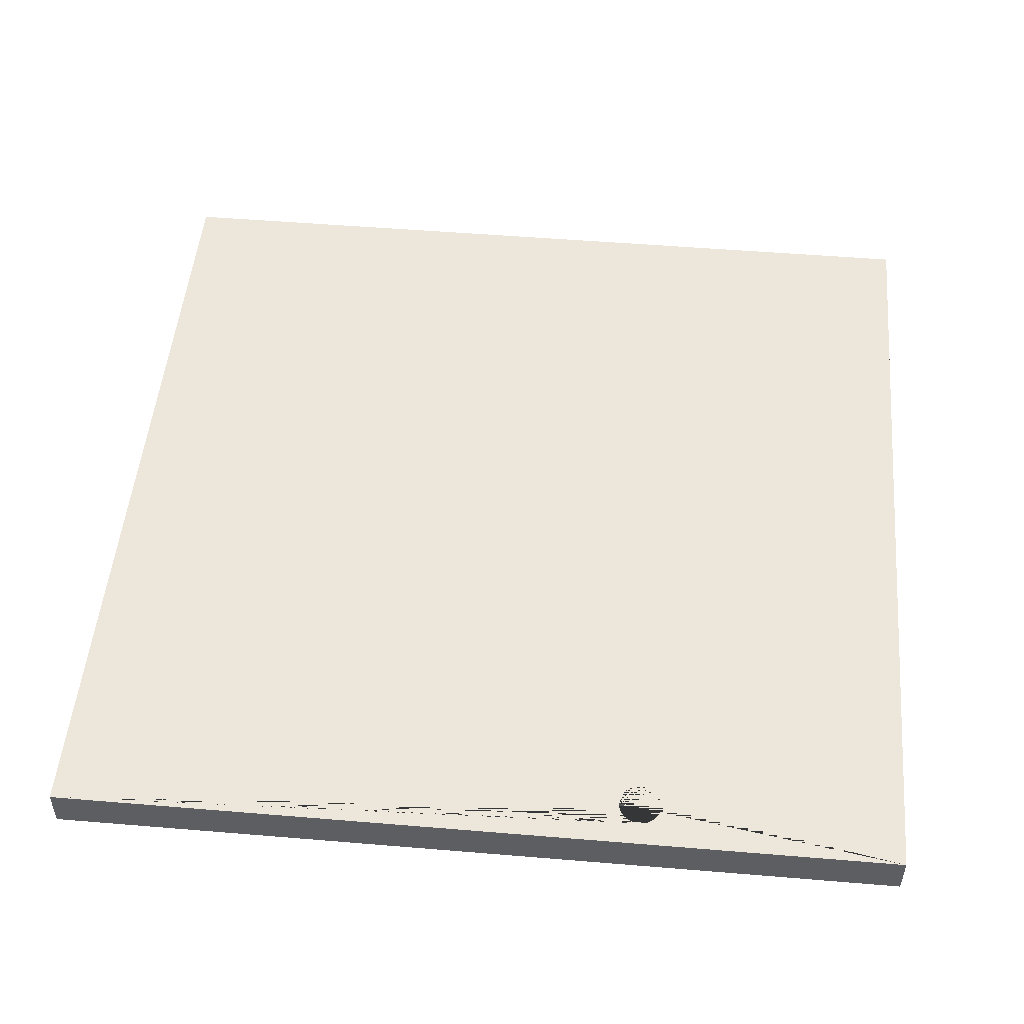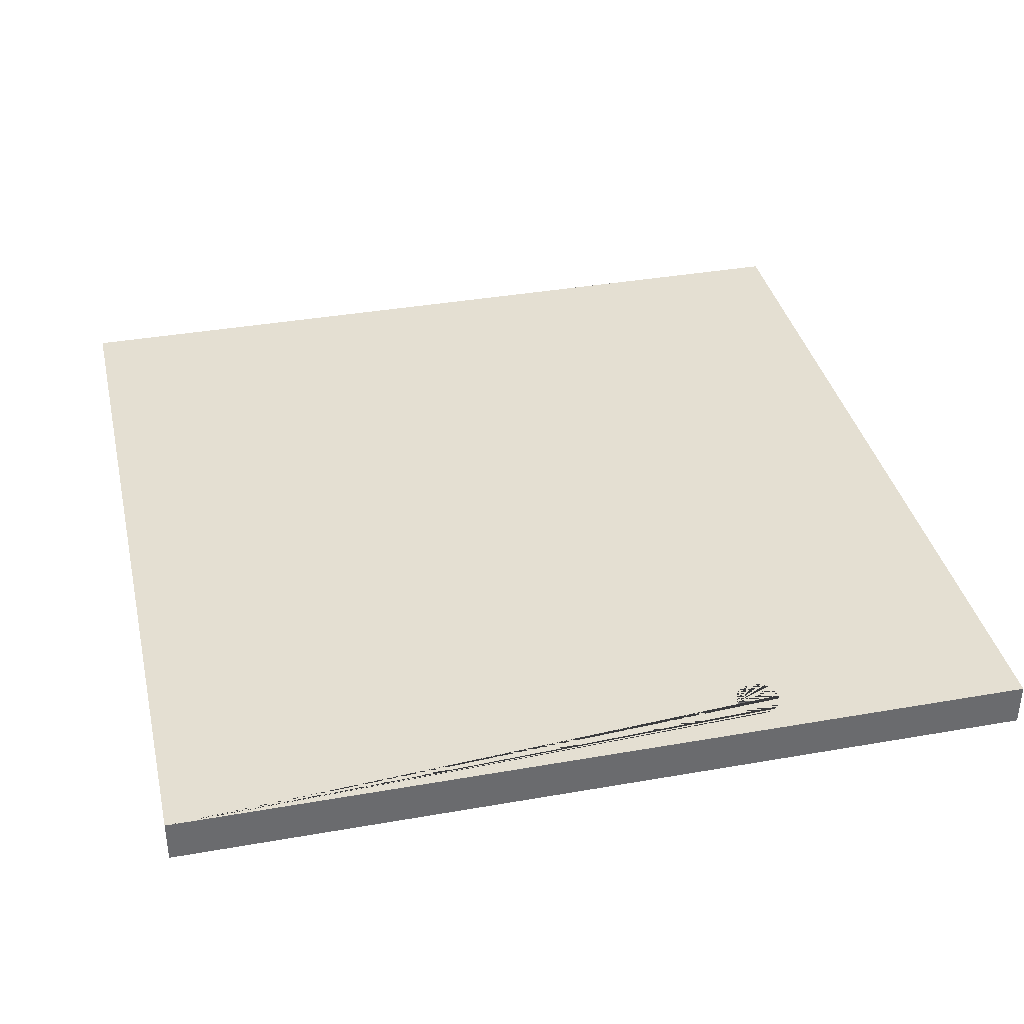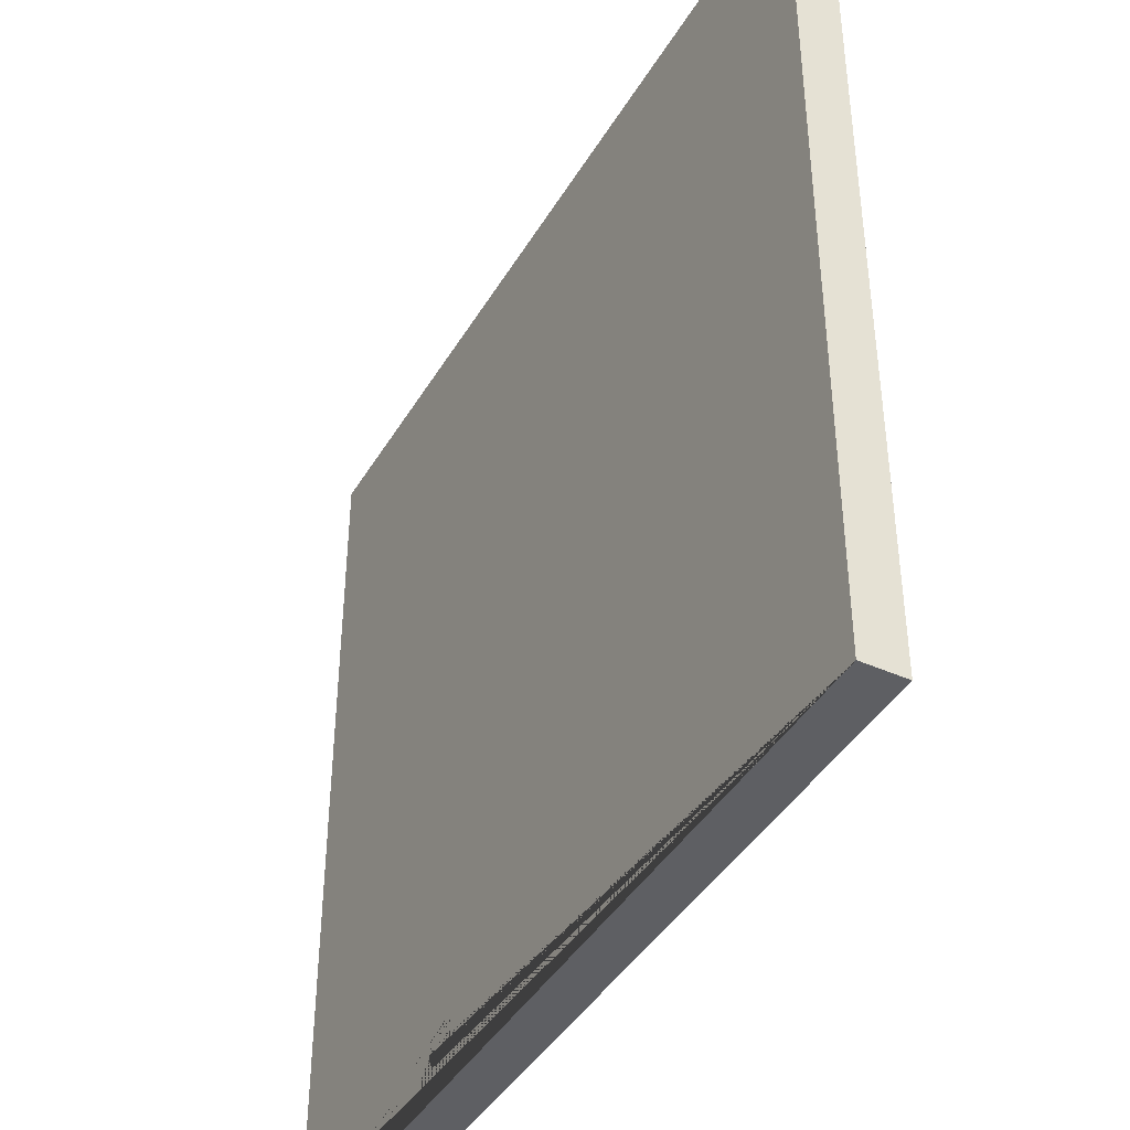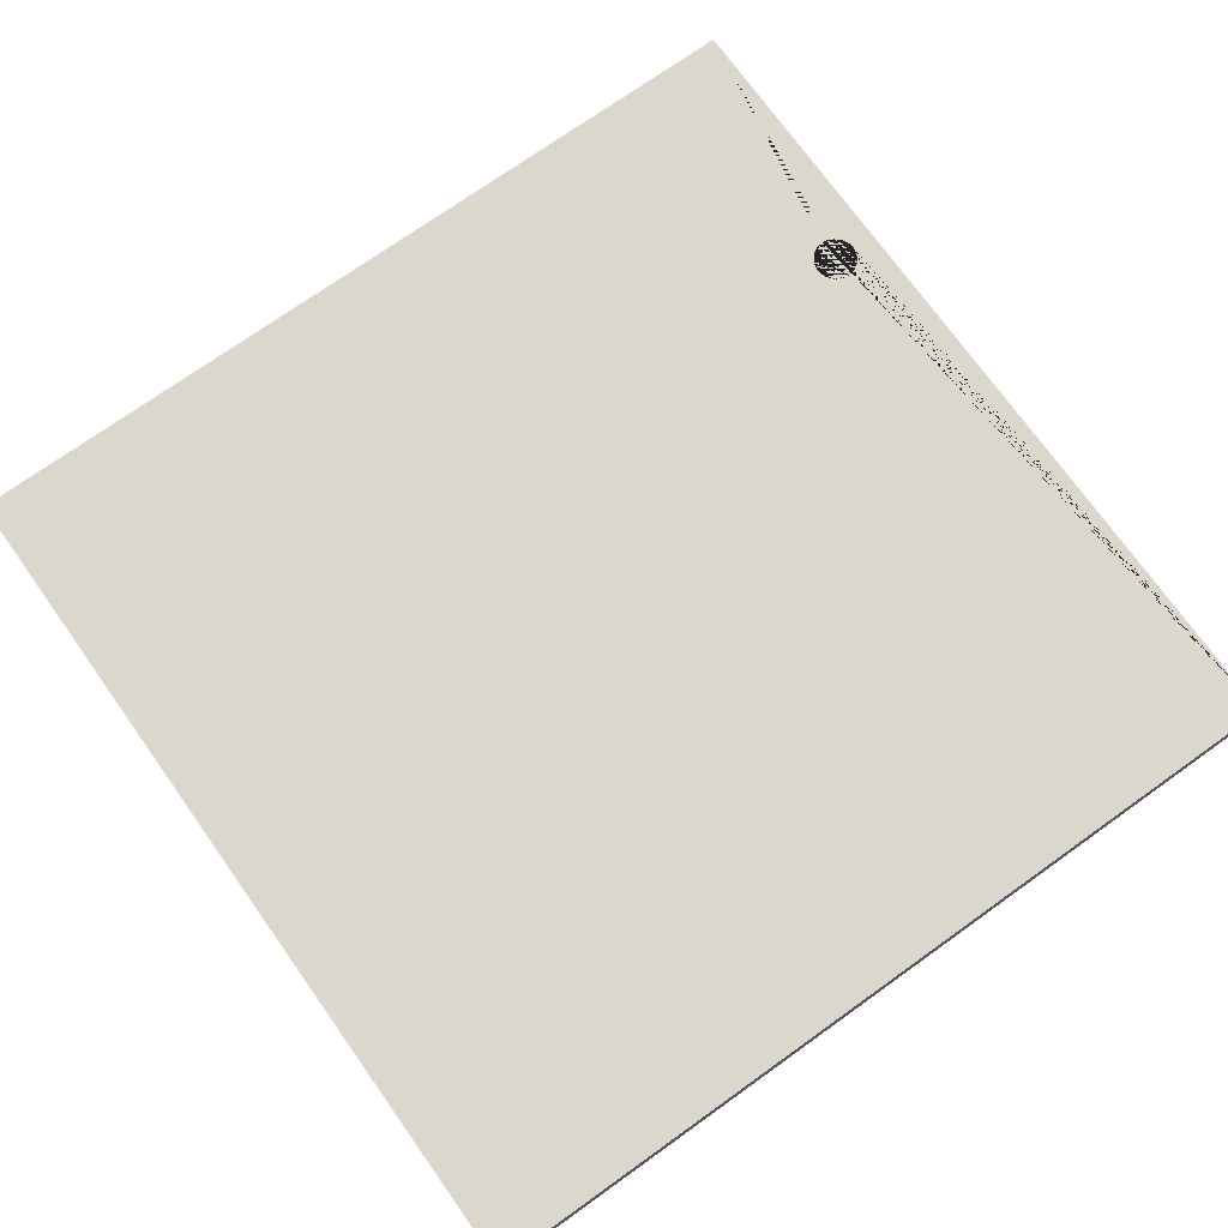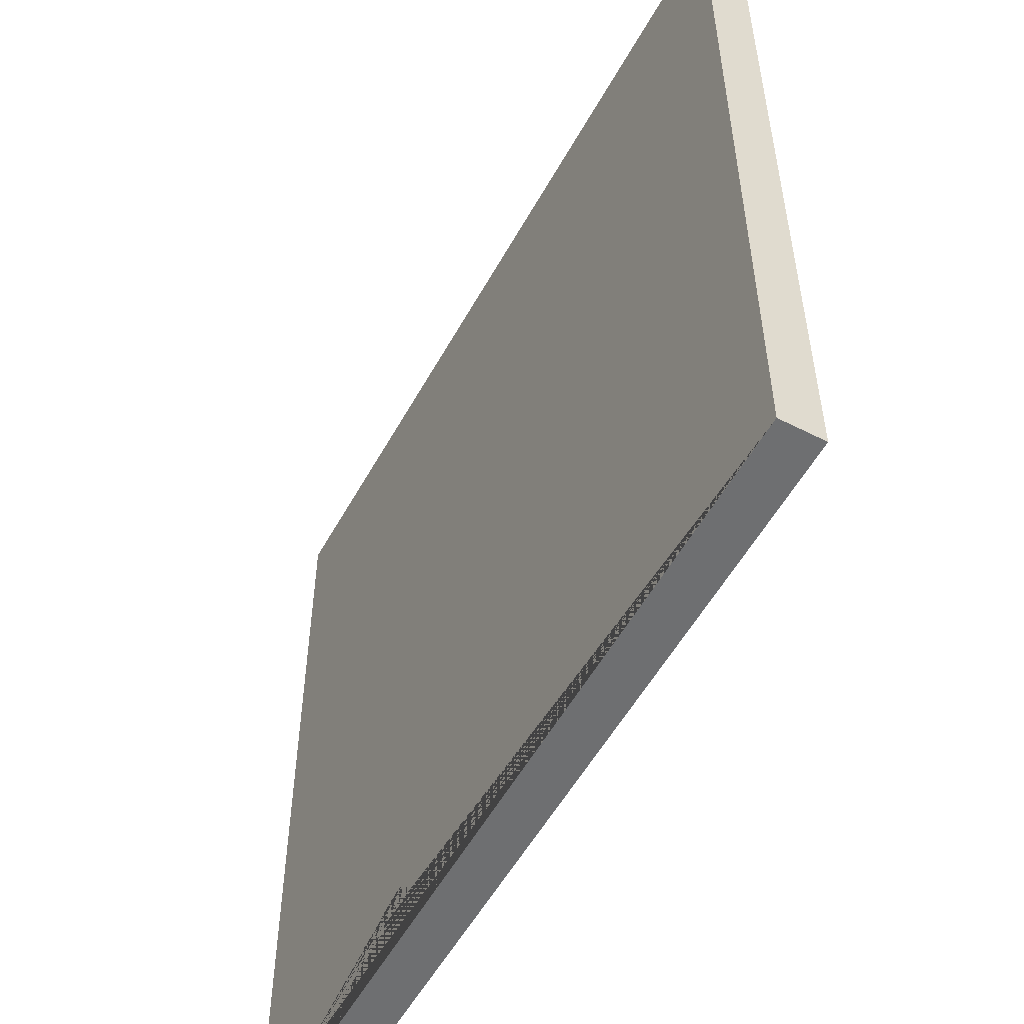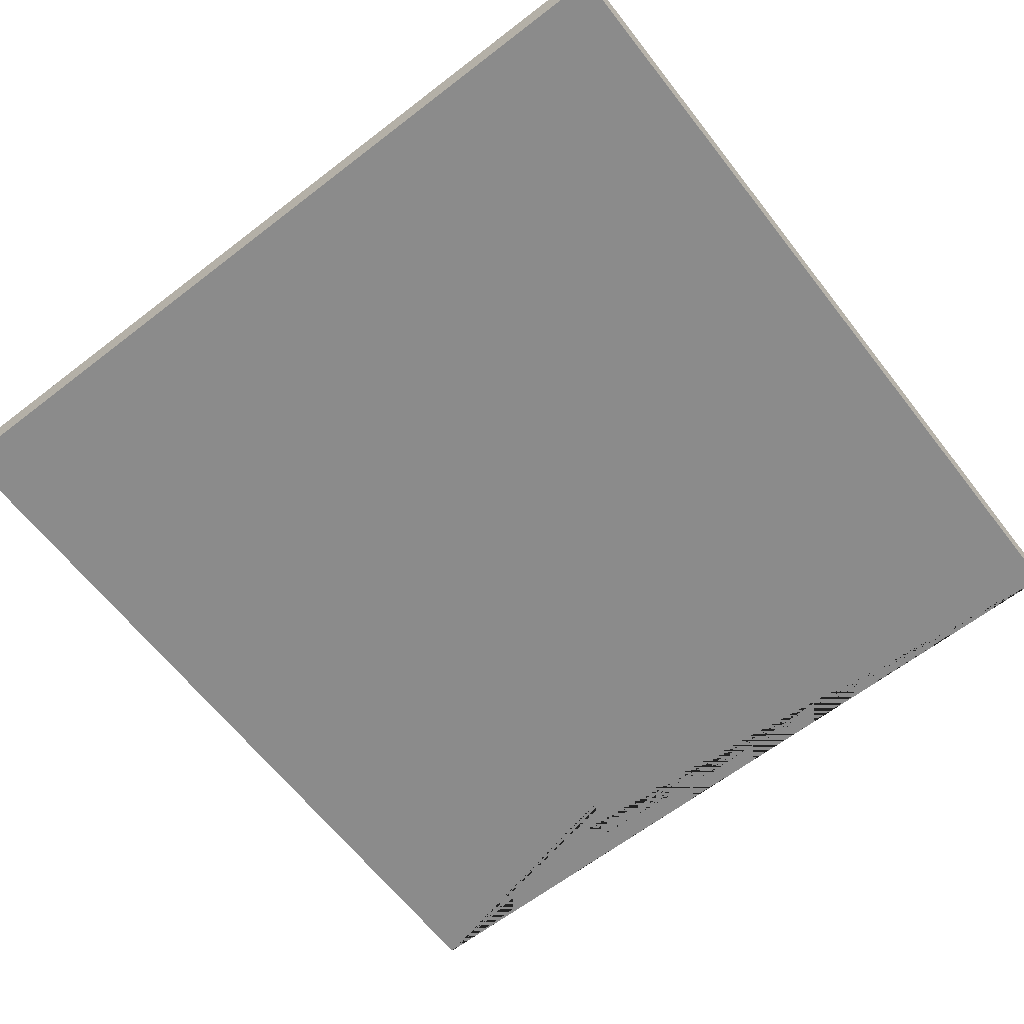
<metadata>
{"format":"obj","ext":"obj","renderer":"f3d","projection":"perspective","resolution":1024,"background":"white","views":[{"elev":50.8,"azim":-174.8,"up":"+Y"},{"elev":37.0,"azim":167.2,"up":"+Y"},{"elev":-41.9,"azim":61.6,"up":"+Z"},{"elev":73.2,"azim":54.5,"up":"+Y"},{"elev":-54.5,"azim":61.5,"up":"+Z"},{"elev":-63.9,"azim":37.9,"up":"+Y"}]}
</metadata>
<code>
o Cube
v -7.672 -0.2422 -18.9
v -7.477 -0.2422 -18.88
v -7.29 -0.2422 -18.83
v -7.117 -0.2422 -18.74
v -6.965 -0.2422 -18.61
v -6.841 -0.2422 -18.46
v -6.748 -0.2422 -18.29
v -6.691 -0.2422 -18.1
v -6.672 -0.2422 -17.9
v -6.691 -0.2422 -17.71
v -6.748 -0.2422 -17.52
v -6.841 -0.2422 -17.35
v -6.965 -0.2422 -17.2
v -7.117 -0.2422 -17.07
v -7.29 -0.2422 -16.98
v -7.477 -0.2422 -16.92
v -7.672 -0.2422 -16.9
v -7.867 -0.2422 -16.92
v -8.055 -0.2422 -16.98
v -8.228 -0.2422 -17.07
v -8.379 -0.2422 -17.2
v -8.504 -0.2422 -17.35
v -8.596 -0.2422 -17.52
v -8.653 -0.2422 -17.71
v -8.672 -0.2422 -17.9
v -8.653 -0.2422 -18.1
v -8.596 -0.2422 -18.29
v -8.504 -0.2422 -18.46
v -8.379 -0.2422 -18.61
v -8.228 -0.2422 -18.74
v -8.055 -0.2422 -18.83
v -7.867 -0.2422 -18.88
v 20 -1 -20
v 20 -1 20
v -20 -1 20
v -20 -1 -20
v 20 1 -20
v 20 1 20
v -20 1 20
v -20 1 -20
v -6.841 1 -17.35
v -7.672 1 -18.9
v -7.867 1 -18.88
v -8.055 1 -18.83
v -8.596 1 -17.52
v -8.504 1 -17.35
v -8.653 1 -17.71
v -8.379 1 -17.2
v -7.867 1 -16.92
v -7.672 1 -16.9
v -8.055 1 -16.98
v -6.691 1 -18.1
v -7.117 1 -18.74
v -6.672 1 -17.9
v -6.748 1 -18.29
v -7.477 1 -16.92
v -8.379 1 -18.61
v -8.228 1 -18.74
v -8.504 1 -18.46
v -6.691 1 -17.71
v -7.117 1 -17.07
v -6.965 1 -17.2
v -6.748 1 -17.52
v -8.672 1 -17.9
v -8.228 1 -17.07
v -8.653 1 -18.1
v -6.965 1 -18.61
v -7.29 1 -16.98
v -6.841 1 -18.46
v -8.596 1 -18.29
v -7.29 1 -18.83
v -7.477 1 -18.88
v -6.841 -1 -17.35
v -6.759 1 -17.5
v -6.777 -0.2422 -17.47
v -7.672 -1 -18.9
v -7.867 -1 -18.88
v -8.033 1 -18.83
v -8.055 -1 -18.83
v -8.028 0.8188 -18.84
v -8.596 -1 -17.52
v -8.603 1 -17.54
v -8.514 1 -17.37
v -8.533 -0.2422 -17.4
v -8.504 -1 -17.35
v -8.394 1 -17.21
v -8.418 -0.2422 -17.24
v -8.653 -1 -17.71
v -8.379 -1 -17.2
v -8.655 1 -17.73
v -7.867 -1 -16.92
v -7.917 0.08399 -16.94
v -7.695 1 -16.91
v -7.672 -1 -16.9
v -8.055 -1 -16.98
v -6.691 -1 -18.1
v -6.689 1 -18.08
v -6.685 -0.2422 -18.04
v -7.117 -1 -18.74
v -7.099 1 -18.72
v -6.672 -1 -17.9
v -6.748 -1 -18.29
v -7.477 -1 -16.92
v -7.477 1 -16.92
v -7.5 1 -16.92
v -7.538 -0.2422 -16.92
v -8.379 -1 -18.61
v -8.228 -1 -18.74
v -8.489 1 -18.48
v -8.465 -0.2422 -18.51
v -7.649 1 -18.9
v -7.644 0.8188 -18.9
v -7.611 -0.2422 -18.9
v -8.504 -1 -18.46
v -8.208 1 -18.75
v -8.173 -0.2422 -18.76
v -6.691 -1 -17.71
v -7.117 -1 -17.07
v -7.117 1 -17.07
v -6.983 1 -17.18
v -6.965 -1 -17.2
v -6.965 1 -17.2
v -6.748 -1 -17.52
v -8.109 -0.2422 -17.01
v -8.075 1 -16.99
v -8.672 -1 -17.9
v -8.228 -1 -17.07
v -8.653 -1 -18.1
v -8.67 1 -17.93
v -8.666 -0.2422 -17.97
v -6.965 -1 -18.61
v -7.137 1 -17.06
v -7.29 -1 -16.98
v -6.841 -1 -18.46
v -8.596 -1 -18.29
v -8.585 1 -18.31
v -7.29 -1 -18.83
v -8.646 1 -18.12
v -7.477 -1 -18.88
v -8.645 0.8188 -18.13
v -7.649 1 -18.9
v -6.855 1 -17.33
v -8.666 -0.2422 -17.97
v -8.514 1 -17.37
v -6.777 -0.2422 -17.47
v -8.394 1 -17.21
v -8.635 -0.2422 -18.16
v -8.603 1 -17.54
v -6.88 -0.2422 -17.3
v -8.246 1 -17.09
v -8.567 -0.2422 -18.34
v -8.055 -0.2422 -18.83
v -7.695 1 -16.91
v -7.013 -0.2422 -17.16
v -7.889 1 -16.93
v -8.465 -0.2422 -18.51
v -6.742 1 -18.26
v -7.171 -0.2422 -17.04
v -7.867 -0.2422 -18.88
v -7.269 1 -18.82
v -8.332 -0.2422 -18.65
v -6.689 1 -18.08
v -7.348 -0.2422 -16.96
v -6.83 1 -18.44
v -8.173 -0.2422 -18.76
v -7.611 -0.2422 -18.9
v -7.117 -0.2422 -18.74
v -7.5 1 -16.92
v -7.538 -0.2422 -16.92
v -8.362 1 -18.63
v -7.996 -0.2422 -18.85
v -7.418 -0.2422 -18.87
v -8.653 -0.2422 -17.71
v -8.489 1 -18.48
v -7.734 -0.2422 -16.91
v -6.674 1 -17.88
v -7.806 -0.2422 -18.89
v -7.235 -0.2422 -18.8
v -6.983 1 -17.18
v -7.926 -0.2422 -16.94
v -6.698 1 -17.69
v -7.069 -0.2422 -18.7
v -6.759 1 -17.5
v -8.109 -0.2422 -17.01
v -8.075 1 -16.99
v -6.926 -0.2422 -18.56
v -8.655 1 -17.73
v -8.275 -0.2422 -17.11
v -8.208 1 -18.75
v -6.812 -0.2422 -18.41
v -8.67 1 -17.93
v -8.418 -0.2422 -17.24
v -8.596 -0.2422 -18.29
v -7.099 1 -18.72
v -6.73 -0.2422 -18.23
v -7.137 1 -17.06
v -8.533 -0.2422 -17.4
v -6.951 1 -18.59
v -8.504 -0.2422 -18.46
v -6.685 -0.2422 -18.04
v -7.311 1 -16.97
v -8.614 -0.2422 -17.58
v -8.585 1 -18.31
v -6.678 -0.2422 -17.84
v -7.455 1 -18.88
v -7.844 1 -18.89
v -8.659 -0.2422 -17.77
v -8.646 1 -18.12
v -8.033 1 -18.83
v -6.709 -0.2422 -17.65
f 1 166 2 72 141 42
f 2 172 3 71 205 72
f 3 178 4 53 160 71
f 4 182 5 67 194 53
f 5 186 6 69 198 67
f 6 190 7 55 164 69
f 7 195 8 52 157 55
f 8 200 9 54 162 52
f 9 204 10 60 176 54
f 10 210 11 63 181 60
f 11 145 12 41 183 63
f 12 149 13 62 142 41
f 13 154 14 61 179 62
f 14 158 15 68 196 61
f 15 163 16 56 201 68
f 16 169 17 50 168 56
f 17 175 18 49 153 50
f 18 180 19 51 155 49
f 19 184 20 65 185 51
f 20 188 21 48 150 65
f 21 192 22 46 146 48
f 22 197 23 45 144 46
f 23 202 24 82 45
f 24 207 25 90 47
f 25 143 26 66 191 64
f 26 147 27 70 208 66
f 27 151 28 136 70
f 28 156 29 57 174 59
f 29 161 30 58 170 57
f 30 165 31 44 189 58
f 31 171 32 43 209 44
f 32 177 1 42 206 43
f 1 177 32 171 31 165 30 161 29 156 28 151 27 147 26 143 25 207 24 202 23 197 22 192 21 188 20 184 19 180 18 175 17 169 16 163 15 158 14 154 13 149 12 145 11 210 10 204 9 200 8 195 7 190 6 186 5 182 4 178 3 172 2 166
f 33 101 96 102 134 131 99 137 139 76 77 79 108 107 114 135 128 126 36
f 37 40 64 191 66 208 70 203 59 174 57 170 58 189 44 209 43 206 42 141 72 71 160 53 194 67 69 55 52 162 54
f 33 37 38 34
f 34 38 39 35
f 35 39 40 36
f 37 33 36 40
f 54 176 60 181 63 183 41 142 62 179 61 196 68 201 56 168 50 153 49 155 51 185 65 150 48 146 46 144 45 148 47 187 64 40 39 38 37
f 6 69 55 7
f 28 59 109 57 29 110
f 23 45 82 47 24
f 30 58 115 44 31 116
f 113 1 42 111 72 2
f 17 50 93 49 18
f 21 48 86 46 22 87
f 47 90 25 64 187
f 20 65 48 21
f 36 126 88 81 85 89 127 95 91 94 103 133 118 121 73 123 117 101 33 34 35
f 26 66 138 70 27
f 55 157 52
f 55 69 164
f 69 67 198
f 72 205 71
f 22 46 83 45 23 84
f 5 67 69 6
f 70 136 28 59 203
f 25 64 129 66 26 130
f 9 54 60 10
f 27 70 136 59 28
f 31 44 78 43 32
f 24 47 90 64 25
f 45 82 24 47 148
l 75 74
l 32 78
l 78 80
l 83 84
l 18 93
l 86 87
l 19 18
l 51 92
l 100 4
l 98 97
l 104 105
l 105 106
l 16 106
l 50 105
l 17 106
l 110 109
l 111 112
l 1 112
l 62 120
l 62 122
l 13 12
l 124 125
l 116 115
l 20 125
l 129 130
l 61 119
l 132 14
l 14 15
l 15 16
l 56 104
l 27 138
l 138 140
l 113 112
l 114 199
l 88 173
l 99 167
l 79 152
l 115 58
l 135 193
l 77 159

</code>
